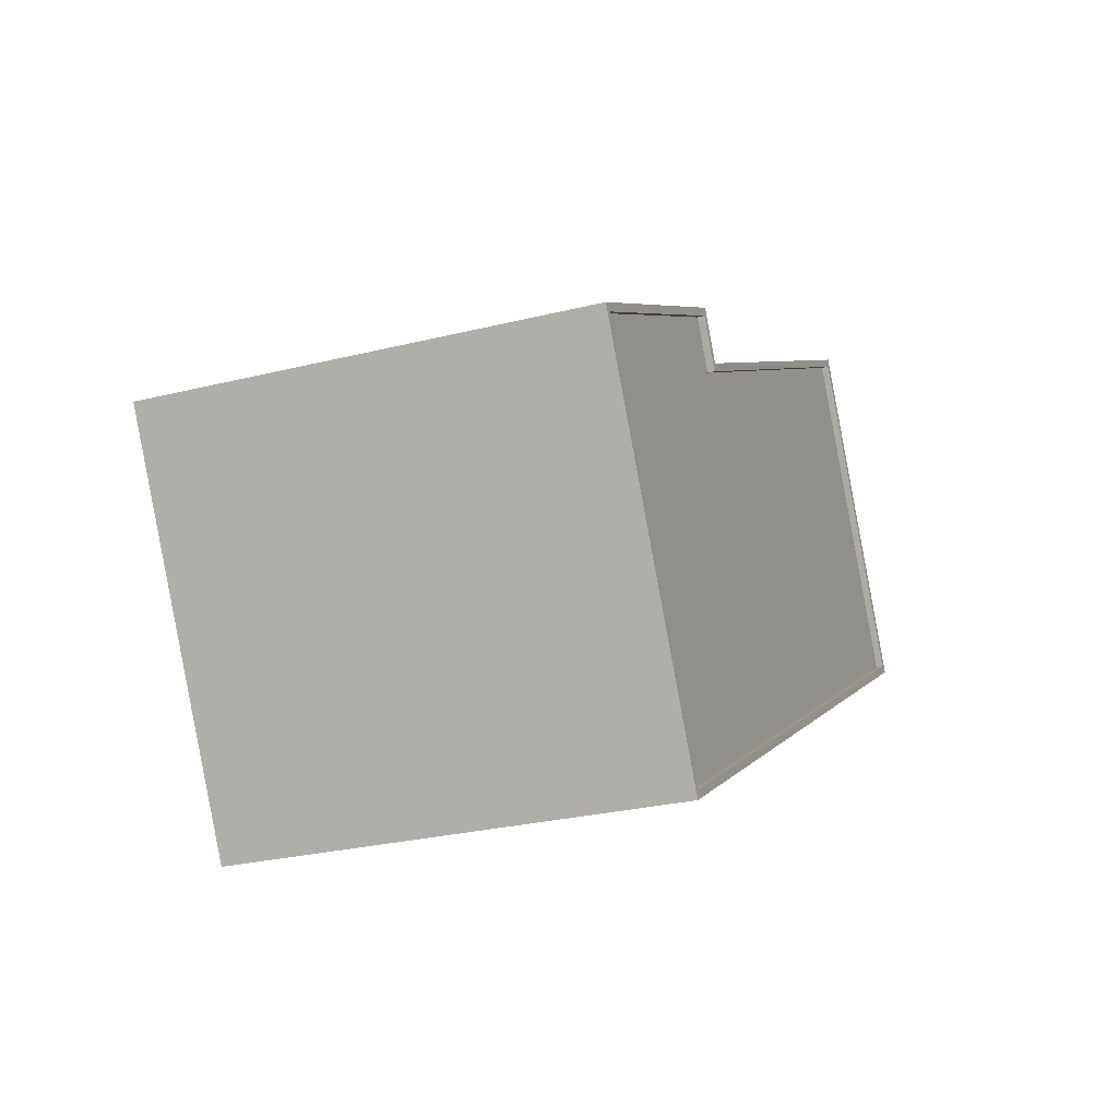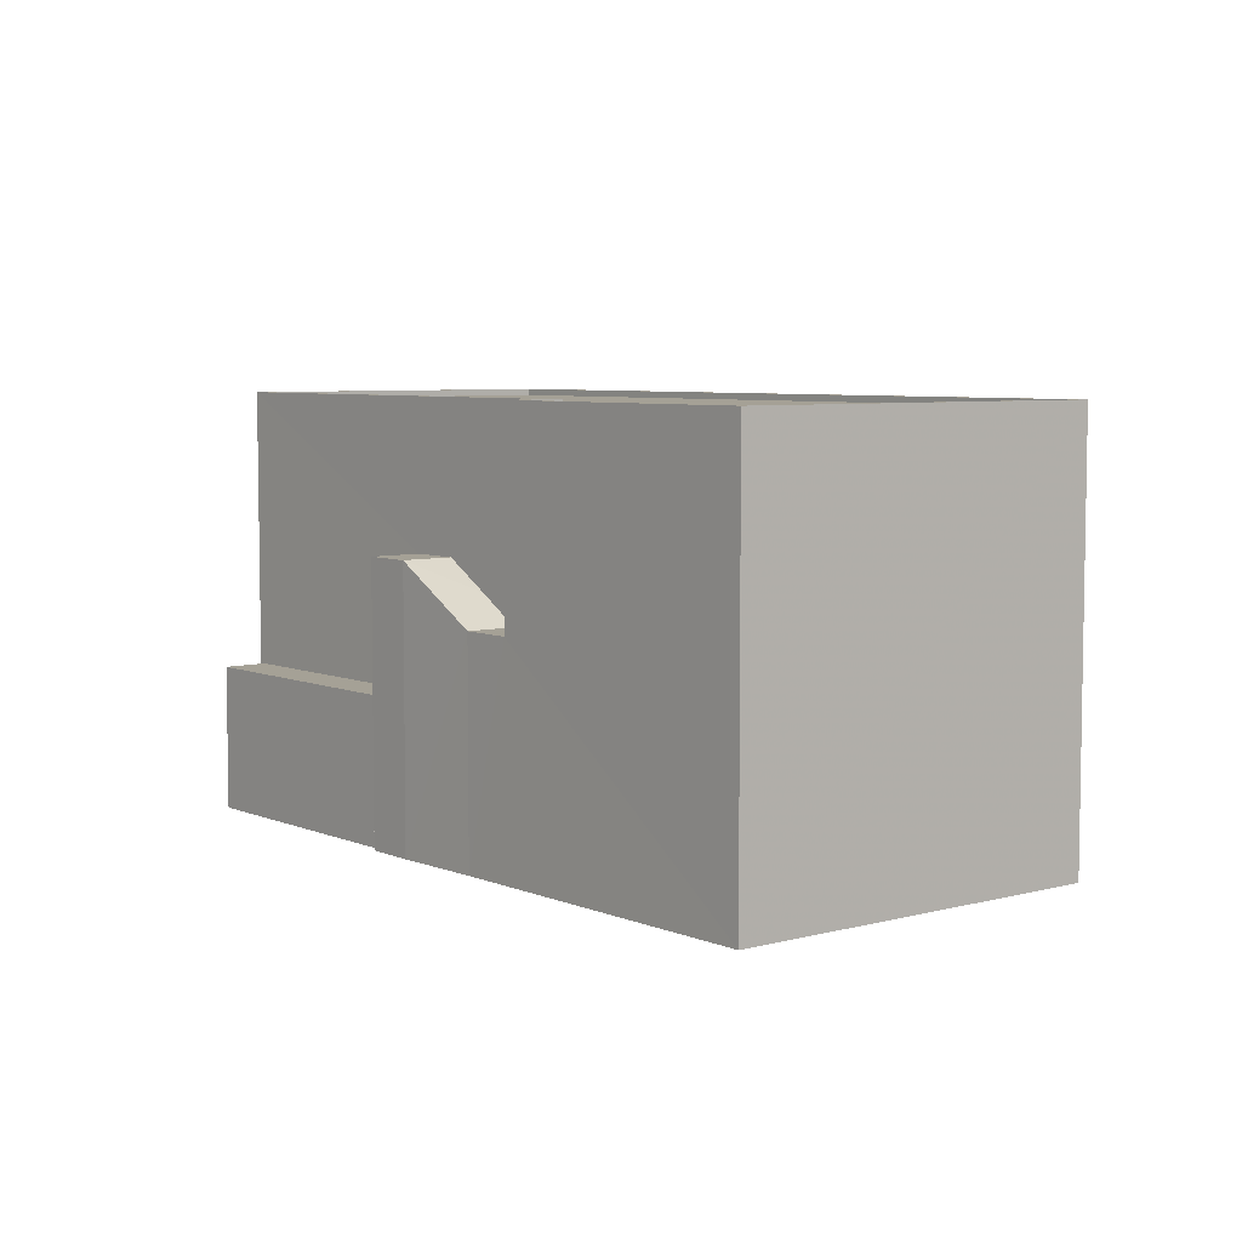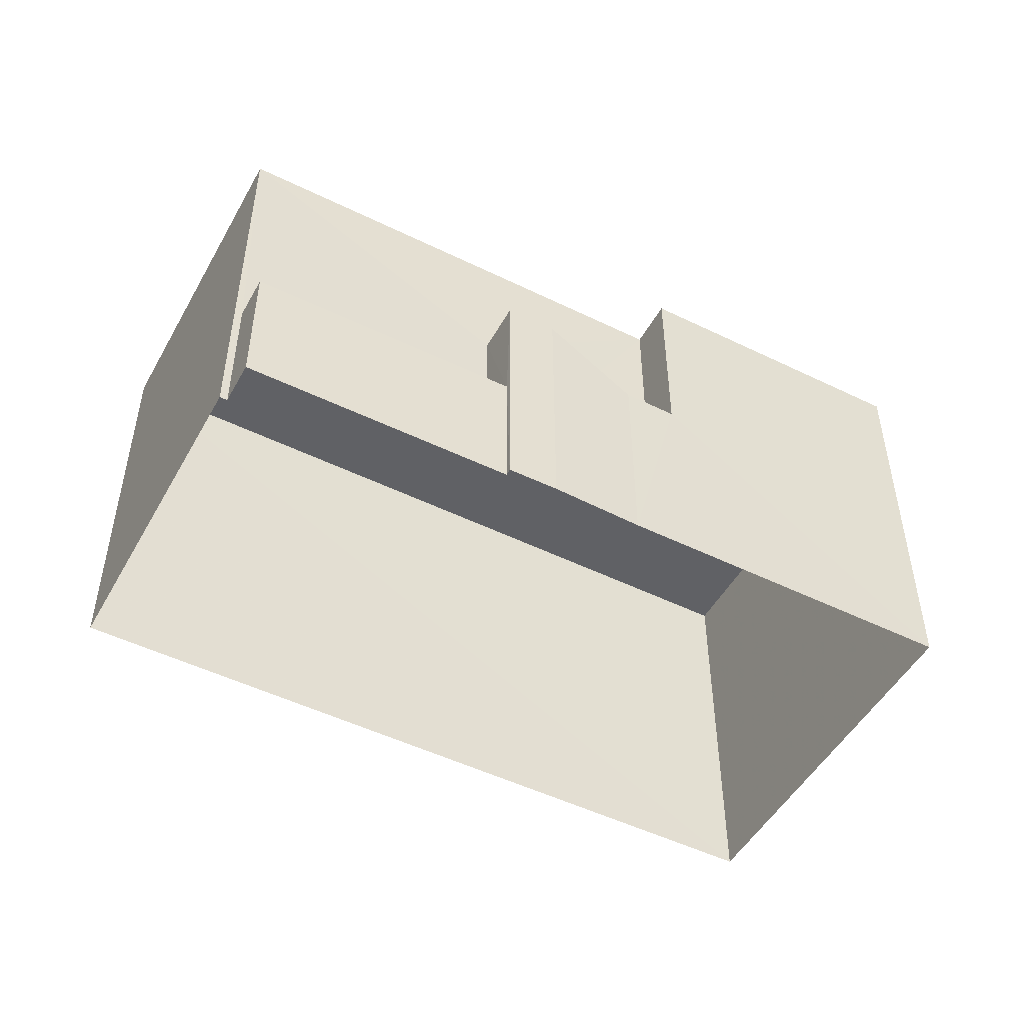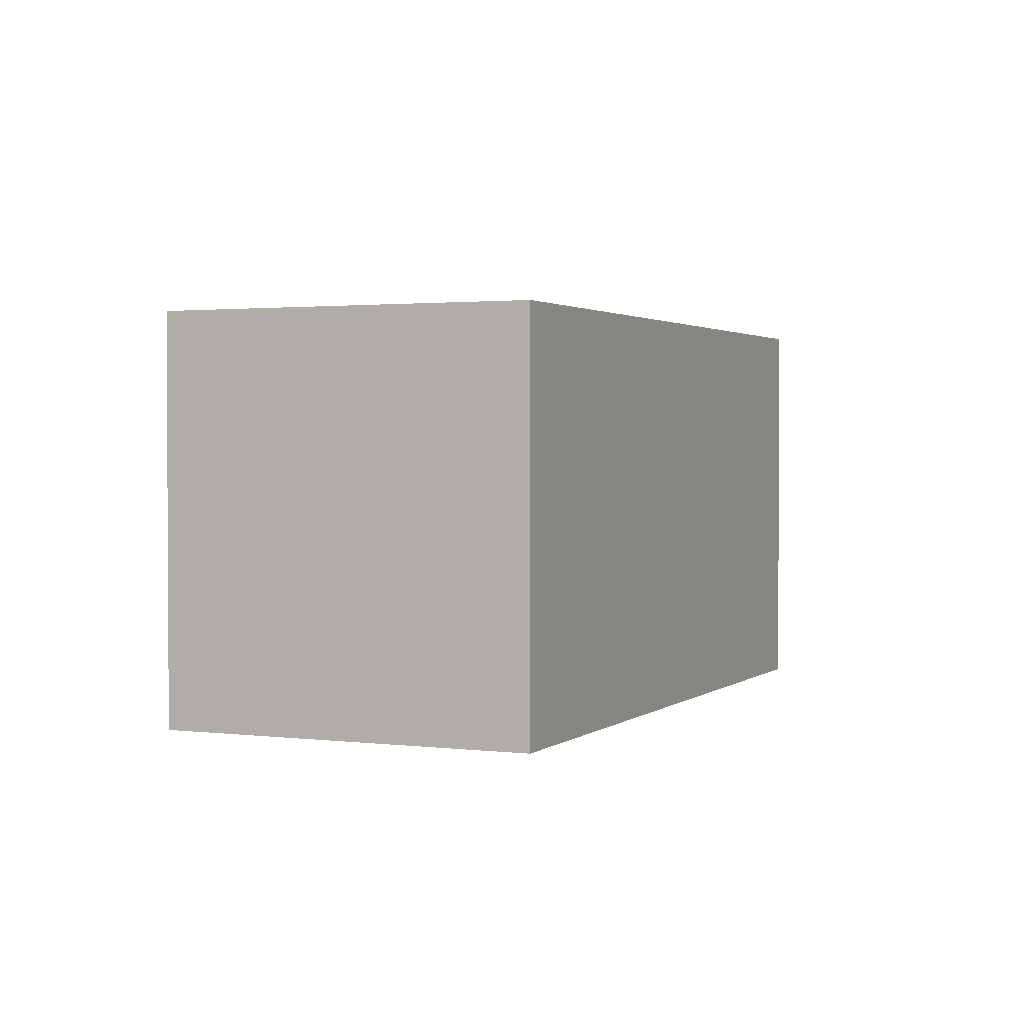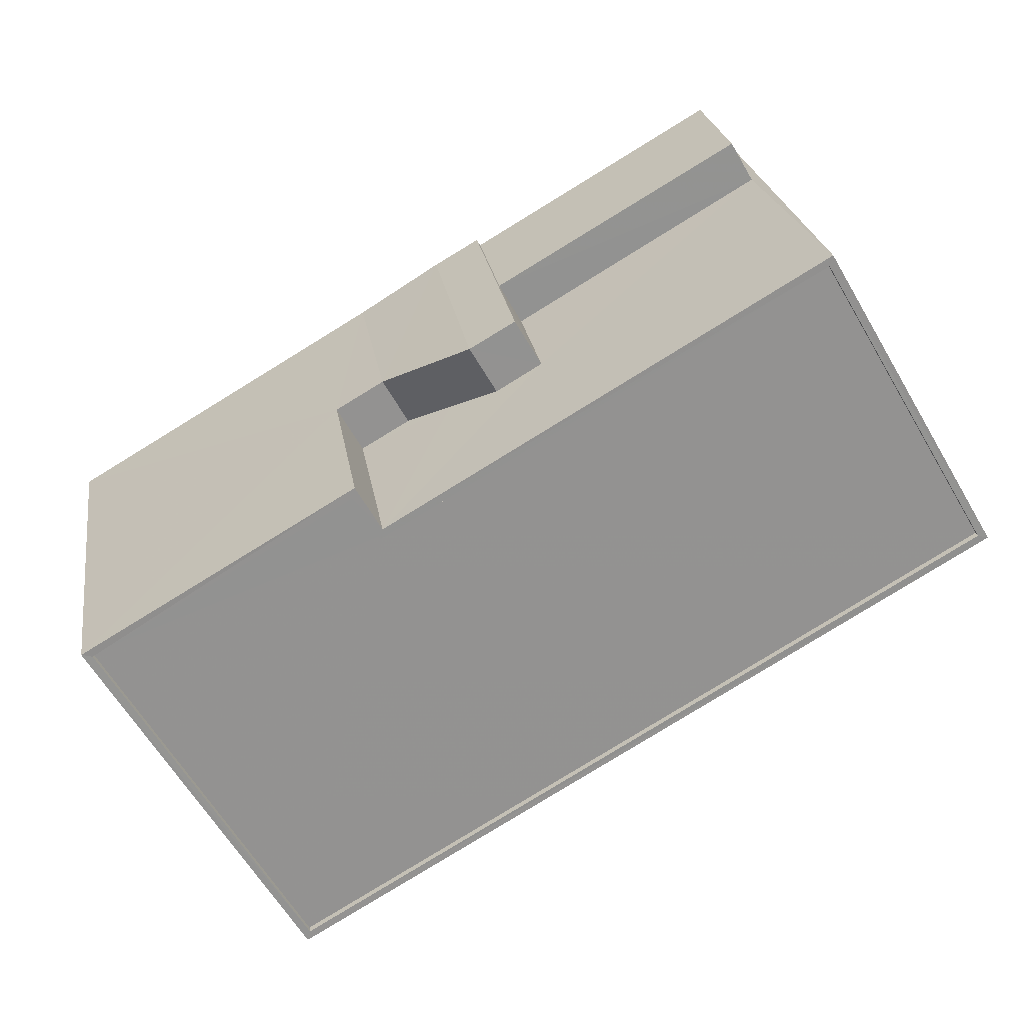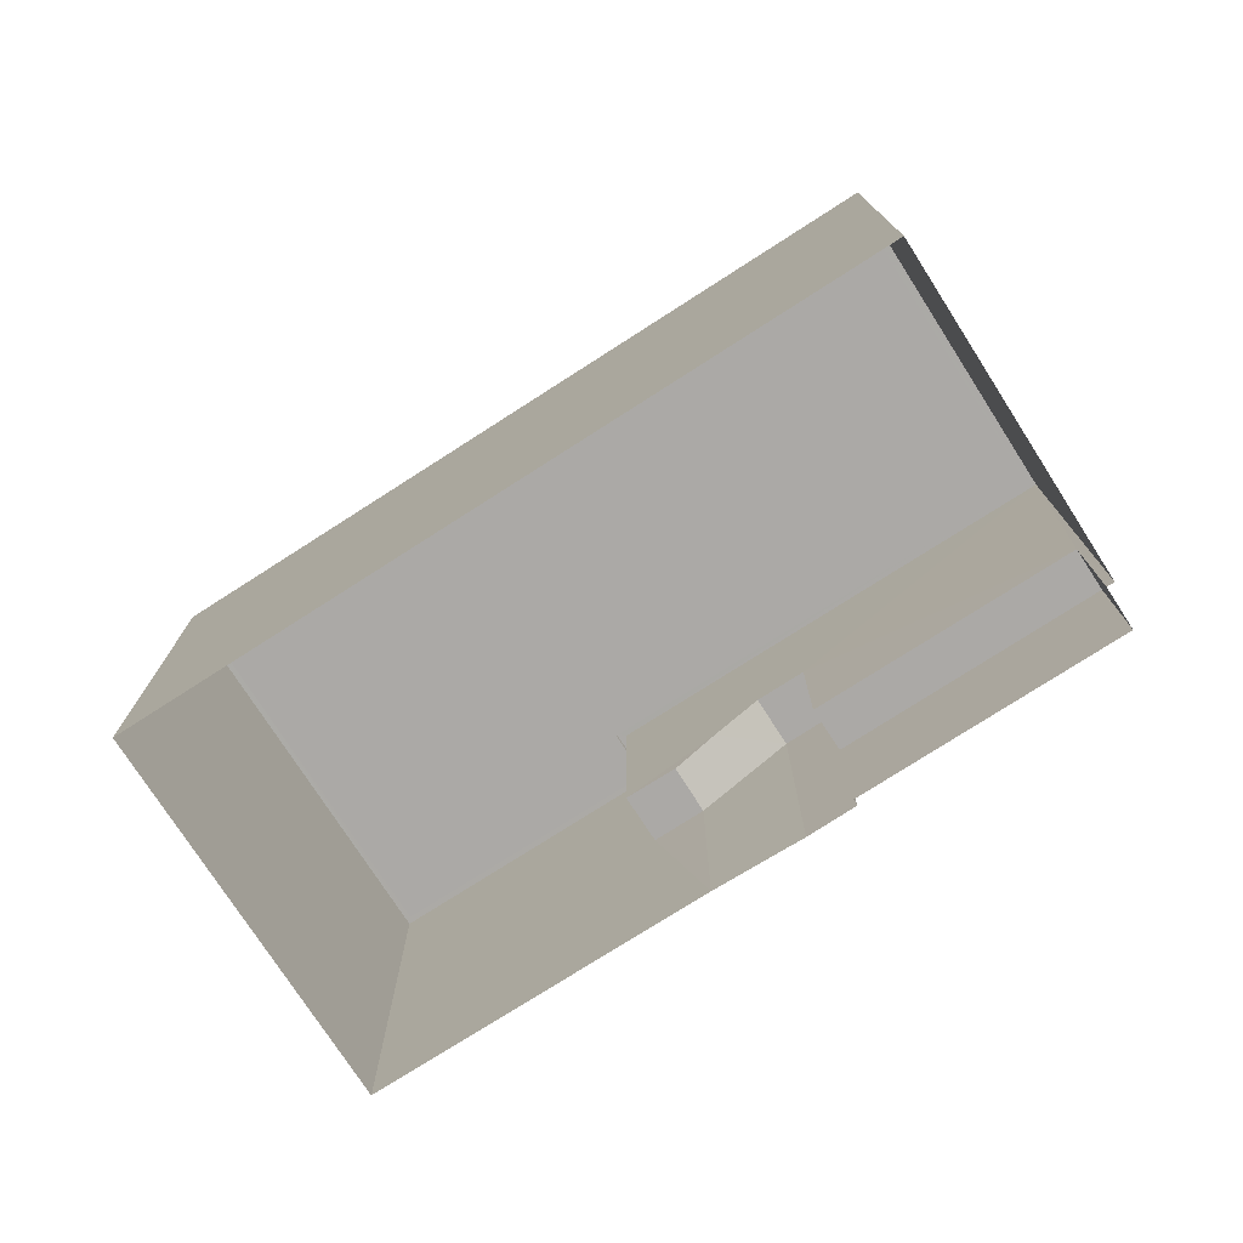
<metadata>
{"format":"obj","ext":"obj","renderer":"f3d","projection":"perspective","resolution":1024,"background":"white","views":[{"elev":-27.2,"azim":-68.9,"up":"+Y"},{"elev":6.1,"azim":-98.5,"up":"+Z"},{"elev":-49.7,"azim":-177.9,"up":"+Z"},{"elev":1.9,"azim":-35.6,"up":"+Z"},{"elev":23.9,"azim":-8.7,"up":"+Y"},{"elev":-75.6,"azim":63.1,"up":"+Z"}]}
</metadata>
<code>
v -8.947e+04 -1.001e+05 2.984
v -8.946e+04 -1.001e+05 2.983
v -8.946e+04 -1.001e+05 2.985
v -8.945e+04 -1.001e+05 2.982
v -8.945e+04 -1.001e+05 2.982
v -8.945e+04 -1.001e+05 2.982
v -8.946e+04 -1.001e+05 2.983
v -8.946e+04 -1.001e+05 2.983
v -8.946e+04 -1.001e+05 2.983
v -8.945e+04 -1.001e+05 2.982
v -8.947e+04 -1.001e+05 11.39
v -8.946e+04 -1.001e+05 11.39
v -8.946e+04 -1.001e+05 11.39
v -8.947e+04 -1.001e+05 11.39
v -8.945e+04 -1.001e+05 11.39
v -8.945e+04 -1.001e+05 11.38
v -8.945e+04 -1.001e+05 11.38
v -8.945e+04 -1.001e+05 11.39
v -8.946e+04 -1.001e+05 5.866
v -8.945e+04 -1.001e+05 5.865
v -8.945e+04 -1.001e+05 5.865
v -8.946e+04 -1.001e+05 5.866
v -8.946e+04 -1.001e+05 8.461
v -8.946e+04 -1.001e+05 8.461
v -8.946e+04 -1.001e+05 8.461
v -8.946e+04 -1.001e+05 8.461
v -8.946e+04 -1.001e+05 7.336
v -8.946e+04 -1.001e+05 7.336
v -8.946e+04 -1.001e+05 7.336
v -8.946e+04 -1.001e+05 7.336
v -8.946e+04 -1.001e+05 7.881
v -8.945e+04 -1.001e+05 11.26
v -8.946e+04 -1.001e+05 11.26
v -8.946e+04 -1.001e+05 11.26
v -8.947e+04 -1.001e+05 11.26
v -8.945e+04 -1.001e+05 11.25
v -8.946e+04 -1.001e+05 11.26
v -8.946e+04 -1.001e+05 11.39
v -8.946e+04 -1.001e+05 11.39
v -8.946e+04 -1.001e+05 11.39
v -8.946e+04 -1.001e+05 11.39
f 1 2 3
f 3 2 4
f 4 5 6
f 4 2 7
f 8 7 9
f 5 8 10
f 5 4 8
f 8 4 7
f 11 12 13
f 11 13 14
f 15 16 17
f 15 13 12
f 17 18 15
f 13 15 18
f 19 20 21
f 19 22 20
f 23 24 25
f 23 26 24
f 27 28 29
f 27 30 28
f 31 26 23
f 31 23 29
f 28 31 29
f 32 33 34
f 34 33 35
f 32 36 33
f 35 33 37
f 16 38 17
f 17 38 39
f 14 40 11
f 41 38 40
f 39 38 41
f 14 41 40
f 39 37 33
f 39 41 37
f 12 1 3
f 12 11 1
f 18 32 34
f 13 18 34
f 25 9 7
f 23 25 7
f 16 15 4
f 6 16 4
f 11 40 27
f 11 27 1
f 27 2 1
f 27 29 2
f 17 36 32
f 18 17 32
f 15 3 4
f 15 12 3
f 27 40 38
f 30 27 38
f 14 35 37
f 41 14 37
f 29 7 2
f 29 23 7
f 20 10 21
f 20 5 10
f 30 38 31
f 20 6 5
f 38 16 24
f 22 24 20
f 28 30 31
f 20 16 6
f 31 38 26
f 24 26 38
f 24 16 20
f 24 19 25
f 25 19 9
f 24 22 19
f 9 19 8
f 19 21 10
f 8 19 10
f 39 33 36
f 17 39 36
f 13 34 35
f 14 13 35

</code>
